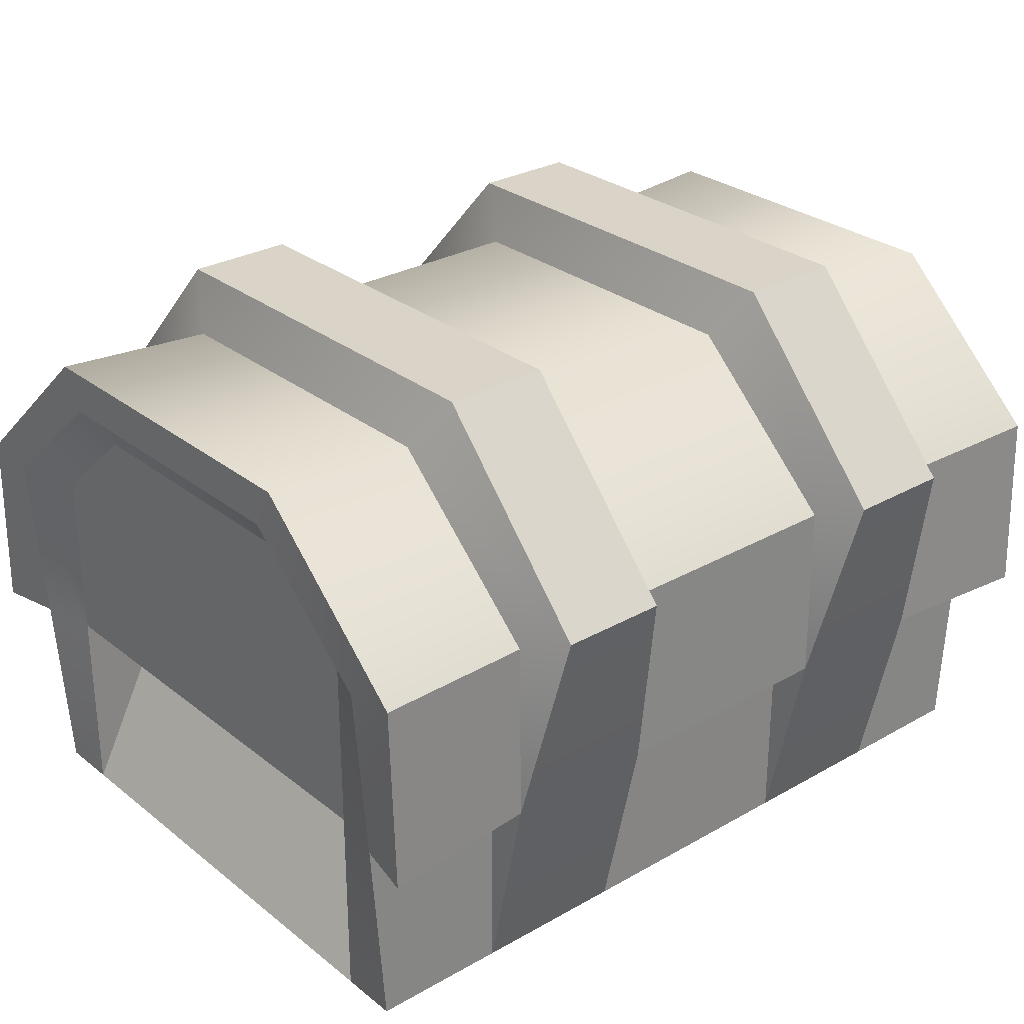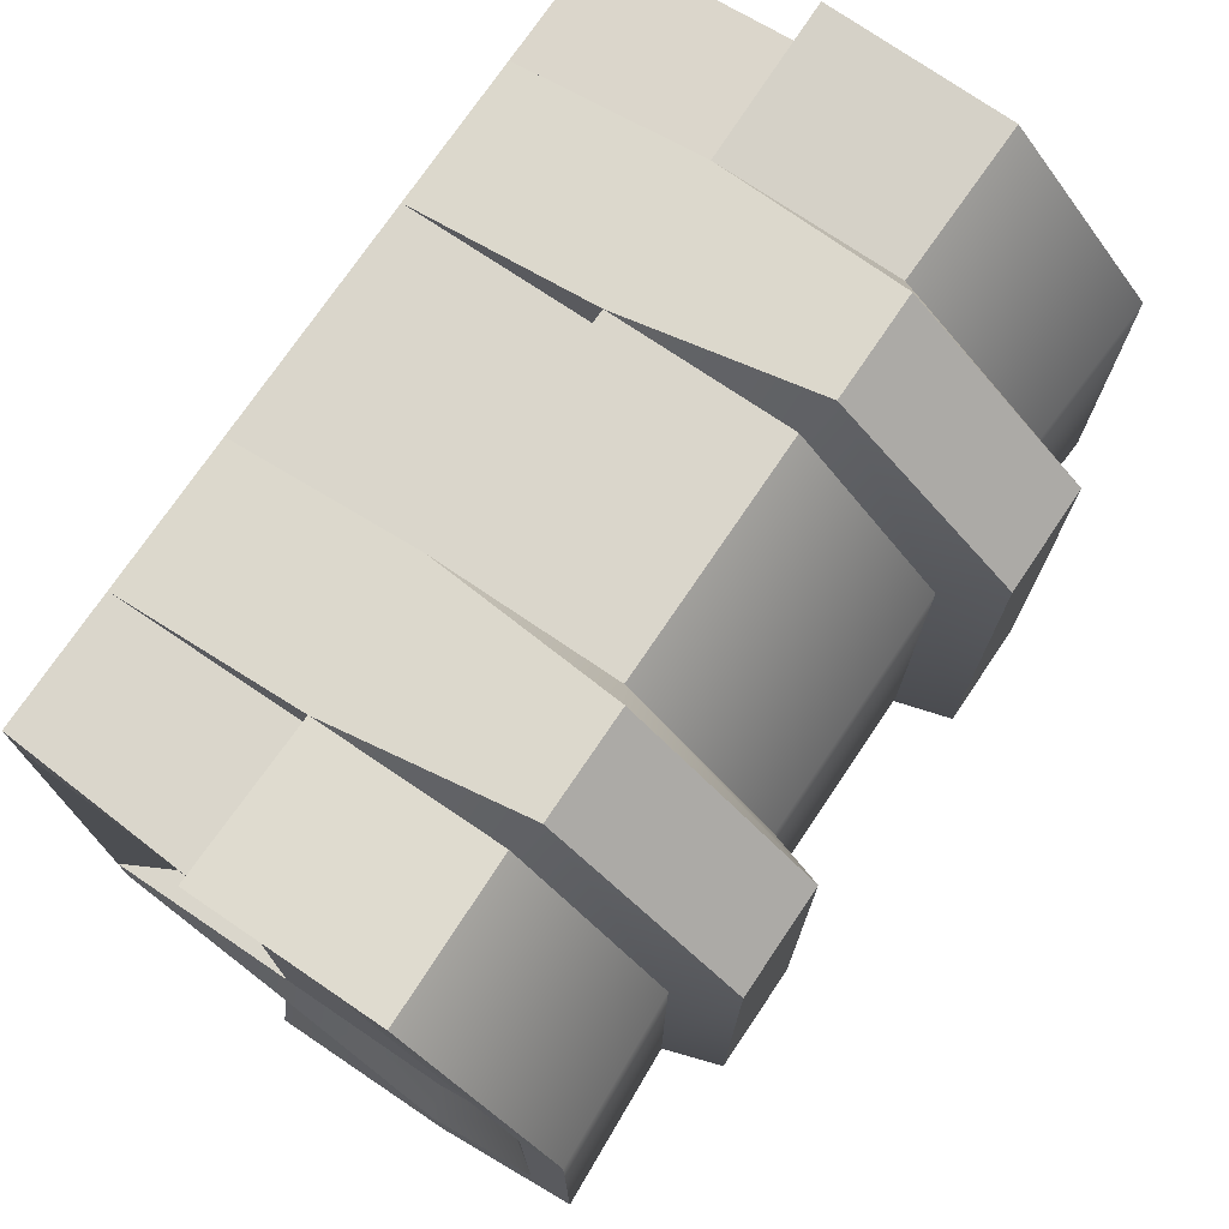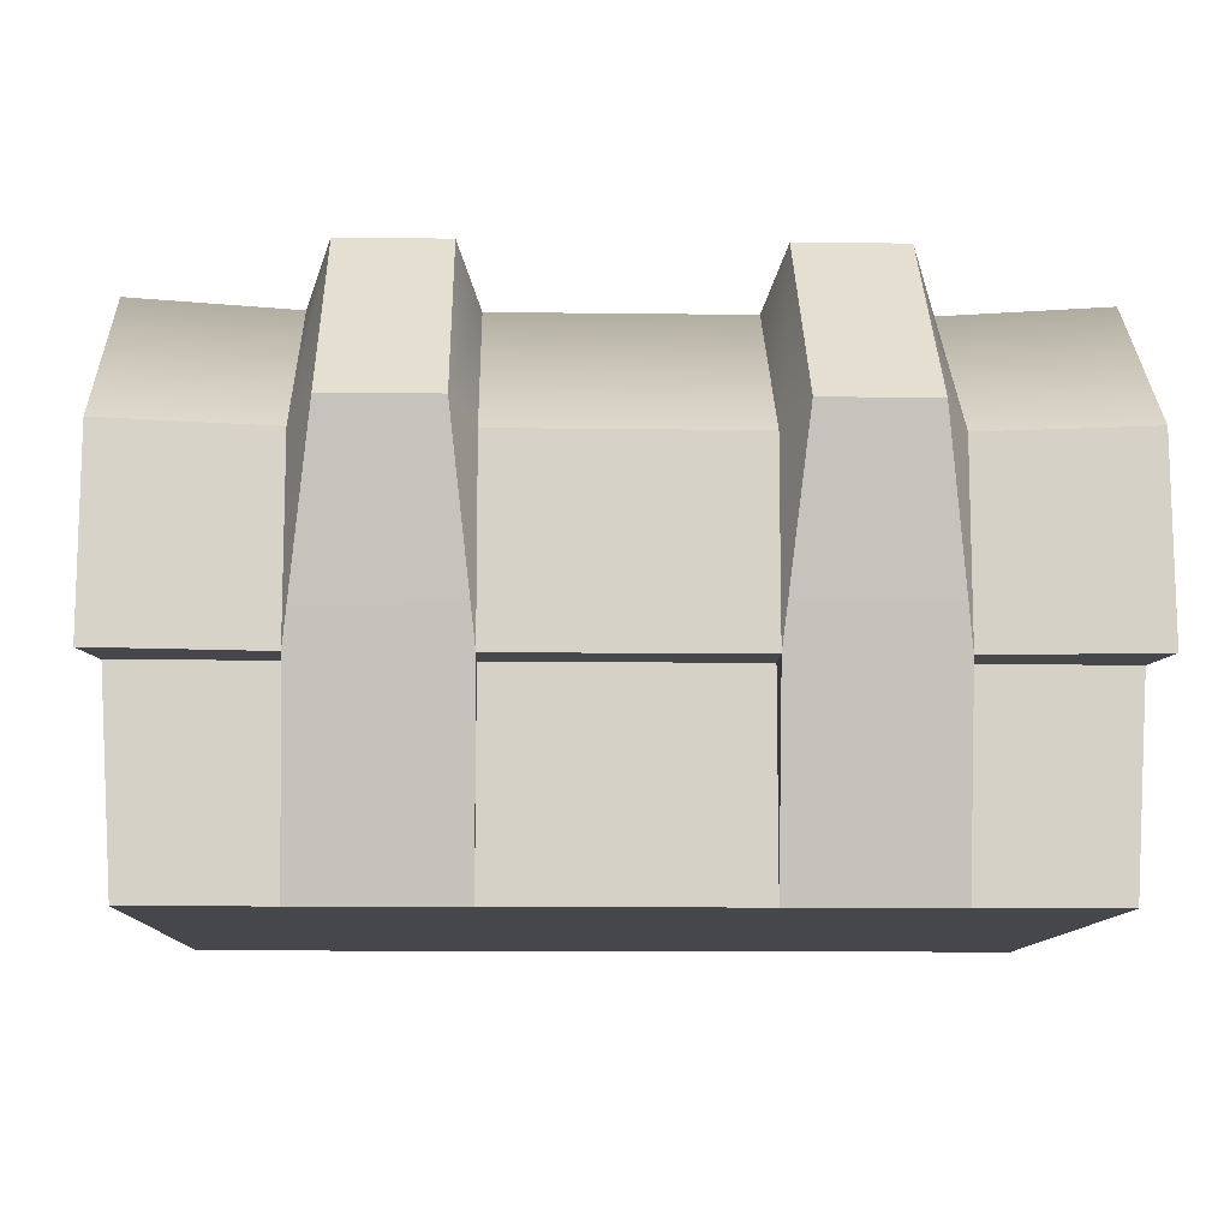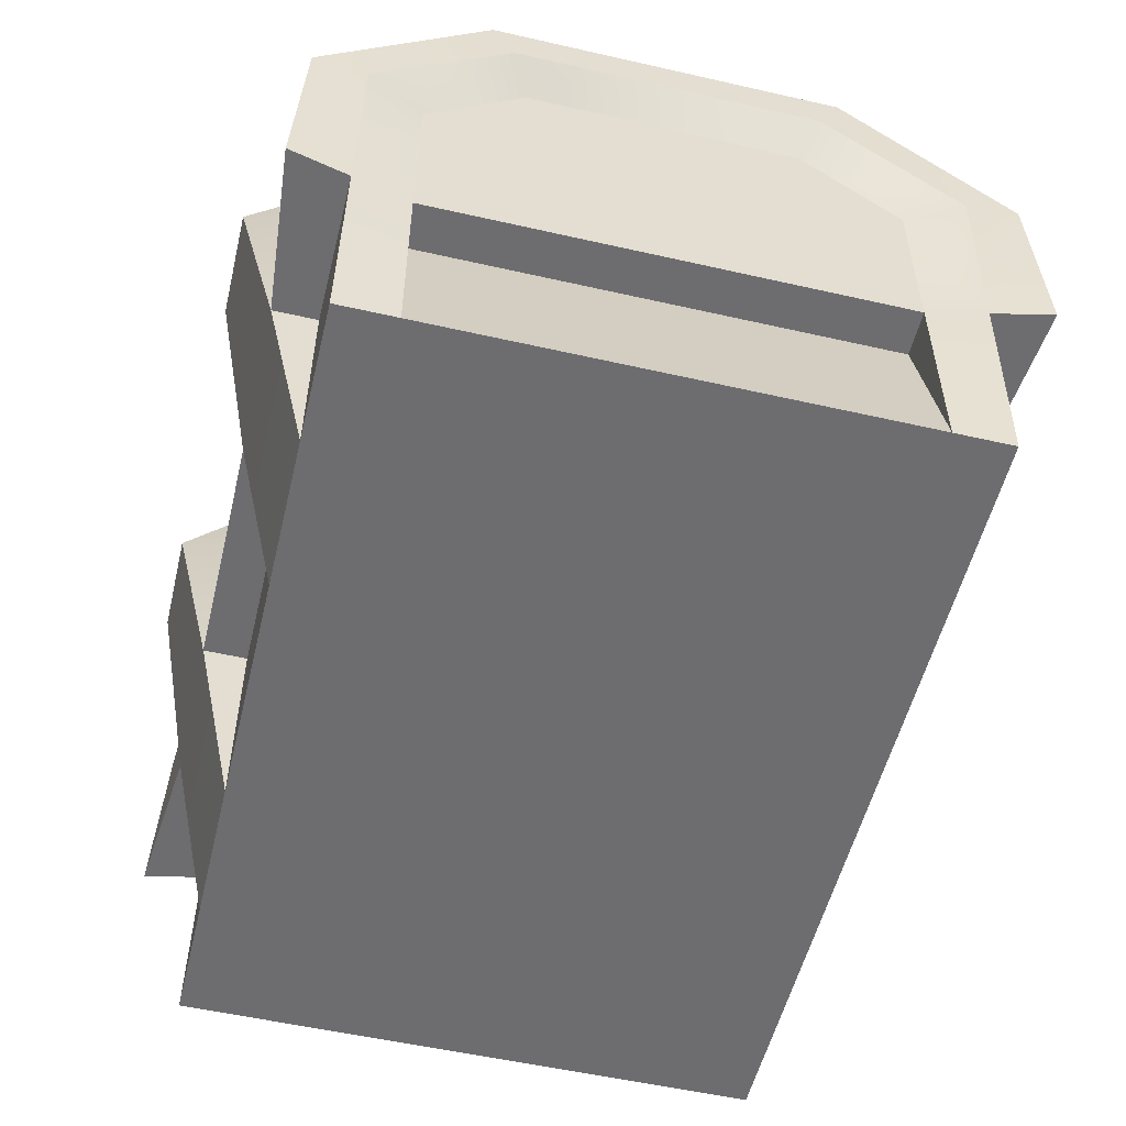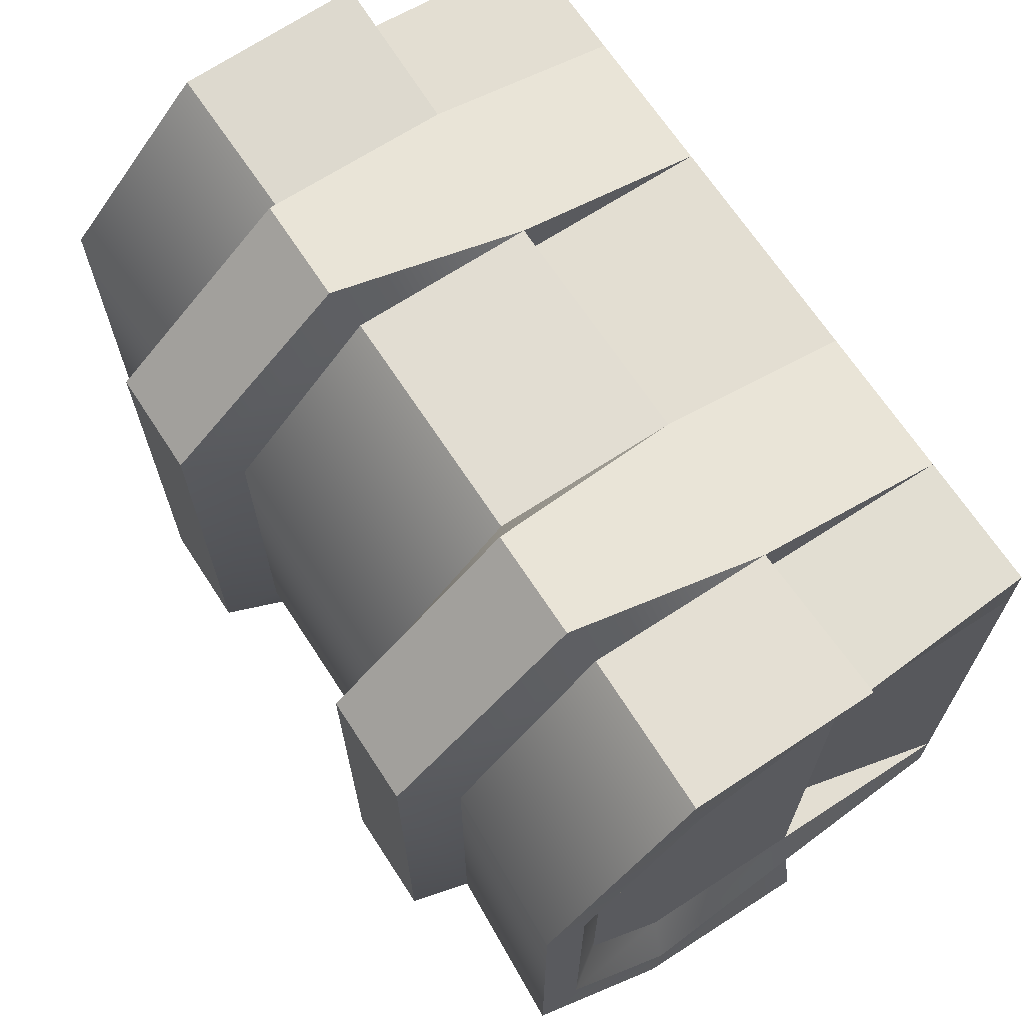
<metadata>
{"format":"obj","ext":"obj","renderer":"f3d","projection":"perspective","resolution":1024,"background":"white","views":[{"elev":28.5,"azim":139.5,"up":"+Y"},{"elev":73.8,"azim":124.0,"up":"+Z"},{"elev":-10.5,"azim":-1.9,"up":"+Y"},{"elev":-54.1,"azim":-103.6,"up":"+Y"},{"elev":67.6,"azim":-123.1,"up":"+Z"}]}
</metadata>
<code>
o trunk_large_C
v -0.7059 -0 0.5017
v -0.7279 0.3402 0.4996
v -0.7059 -0 -0.5017
v -0.7279 0.3402 -0.4996
v 0.7059 -0 0.5017
v 0.7279 0.3402 0.4996
v 0.7059 -0 -0.5017
v 0.7279 0.3402 -0.4996
v 0.5284 0.3402 -0.4013
v 0.7059 -0 -0.4013
v -0.7059 0.3402 0.4015
v -0.7059 0.3402 -0.4015
v -0.7059 -0 0.4013
v 0.7059 -0 0.4013
v -0.6284 0.3402 -0.4013
v -0.7059 -0 -0.4013
v -0.6284 0.3402 0.4013
v 0.7059 0.3402 0.4015
v 0.7059 0.3402 -0.4015
v 0.5284 0.3402 0.4013
v 0.2088 -0 -0.5017
v -0.2088 -0 -0.5017
v -0.2088 0.3402 -0.5017
v 0.2088 0.3402 -0.5017
v -0.2088 -0 0.5017
v 0.2088 -0 0.5017
v 0.2088 0.3402 0.5017
v -0.2088 0.3402 0.5017
v 0.4735 0.3402 -0.5017
v 0.4735 -0 0.5017
v 0.4735 -0 -0.5017
v 0.4735 0.3402 0.5017
v -0.4735 -0 -0.5017
v -0.4735 0.3402 0.5017
v -0.4735 0.3402 -0.5017
v -0.4735 -0 0.5017
v 0.4735 0.3402 0.5769
v 0.2088 0.3402 0.5769
v -0.2088 0.3402 0.5769
v -0.4735 0.3402 0.5769
v -0.4735 0.3402 -0.5769
v -0.2088 0.3402 -0.5769
v 0.2088 0.3402 -0.5769
v 0.4735 0.3402 -0.5769
v -0.7059 0.6396 0.4017
v -0.7059 0.6396 -0.4017
v 0.7059 0.6396 0.4017
v 0.7059 0.6396 -0.4017
v 0.75 0.3402 -0.602
v 0.75 0.3402 0.602
v 0.75 0.6501 -0.4976
v 0.75 0.6501 0.4976
v -0.75 0.3402 0.602
v -0.75 0.3402 -0.602
v -0.75 0.6501 -0.4976
v -0.75 0.6501 0.4976
v 0.4336 0.6843 -0.65
v 0.2487 0.6843 -0.65
v -0.2487 0.6843 0.65
v -0.4336 0.6843 0.65
v 0.4336 0.6843 0.65
v 0.2487 0.6843 0.65
v -0.4336 0.6843 -0.65
v -0.2487 0.6843 -0.65
v 0.75 0.6636 -0.5895
v 0.75 0.6636 0.5895
v -0.75 0.6636 -0.5895
v -0.75 0.6636 0.5895
v -0.4733 0.6564 0.5733
v -0.209 0.6564 0.5733
v 0.209 0.6564 0.5733
v 0.4733 0.6564 0.5733
v 0.209 0.6564 -0.5733
v 0.4733 0.6564 -0.5733
v -0.4733 0.6564 -0.5733
v -0.209 0.6564 -0.5733
v 0.7059 0.7858 -0.2336
v -0.2489 1 -0.361
v -0.4335 1 -0.361
v -0.75 0.8513 -0.2645
v 0.4335 1 -0.361
v -0.75 0.9231 -0.3022
v 0.75 0.8513 -0.2645
v 0.4731 0.9073 -0.2942
v 0.75 0.9231 -0.3022
v -0.4731 0.9073 -0.2942
v -0.7059 0.7858 -0.2336
v 0.2489 1 -0.361
v -0.2092 0.9073 -0.2942
v 0.2092 0.9073 -0.2942
v -0.7059 0.7858 0.2336
v 0.75 0.8513 0.2645
v -0.2489 1 0.361
v -0.4335 1 0.361
v 0.4335 1 0.361
v 0.2489 1 0.361
v -0.4731 0.9073 0.2942
v -0.2092 0.9073 0.2942
v -0.75 0.8513 0.2645
v 0.75 0.9231 0.3022
v 0.7059 0.7858 0.2336
v -0.75 0.9231 0.3022
v 0.4731 0.9073 0.2942
v 0.2092 0.9073 0.2942
f 14 18 6 5
f 36 34 2 1
f 17 13 11
f 31 29 8 7
f 13 36 1
f 16 15 12
f 14 5 30
f 9 20 14 10
f 1 2 11 13
f 7 8 19 10
f 14 20 18
f 7 10 31
f 9 10 19
f 3 4 35 33
f 3 33 16
f 13 17 15 16
f 22 23 24 21
f 22 21 26 25
f 14 30 31 10
f 26 27 28 25
f 30 26 21 31
f 36 13 16 33
f 5 6 32 30
f 25 36 33 22
f 39 25 28
f 37 30 32
f 34 36 40
f 41 33 35
f 43 21 24
f 22 33 41 42
f 31 21 43 44
f 31 44 29
f 27 26 38
f 23 22 42
f 48 19 8 51
f 87 91 99 80
f 8 29 44 49
f 46 87 80 55
f 65 74 84 85
f 47 101 92 52
f 98 93 59 70
f 73 76 89 90
f 66 100 103 72
f 69 68 53 40
f 91 45 56 99
f 4 55 67 54
f 24 23 42 43
f 18 47 52 6
f 71 70 39 38
f 97 102 68 69
f 74 65 49 44
f 98 104 90 89
f 69 60 94 97
f 67 75 41 54
f 71 104 98 70
f 101 77 83 92
f 45 11 2 56
f 12 46 55 4
f 80 99 102 82
f 58 73 90 88
f 8 49 65 51
f 76 73 43 42
f 63 79 78 64
f 27 38 39 28
f 6 50 37 32
f 34 40 53 2
f 35 4 54 41
f 6 52 66 50
f 2 53 68 56
f 55 80 82 67
f 86 79 63 75
f 70 59 39
f 84 74 57 81
f 74 44 57
f 38 62 71
f 76 64 78 89
f 51 65 85 83
f 43 58 57 44
f 41 63 64 42
f 79 94 93 78
f 84 81 95 103
f 62 38 37 61
f 60 40 39 59
f 52 92 100 66
f 88 96 95 81
f 43 73 58
f 99 56 68 102
f 76 42 64
f 75 63 41
f 37 72 61
f 61 72 103 95
f 69 40 60
f 82 86 75 67
f 66 72 37 50
f 85 84 103 100
f 104 96 88 90
f 19 48 47 18
f 11 45 46 12
f 16 12 4 3
f 36 25 39 40
f 30 37 38 26
f 98 89 78 93
f 58 88 81 57
f 94 60 59 93
f 92 83 85 100
f 96 104 71 62
f 86 82 102 97
f 96 62 61 95
f 77 48 51 83
f 48 77 101 47
f 45 91 87 46
f 19 18 20 9
f 17 11 12 15
f 86 97 94 79

</code>
